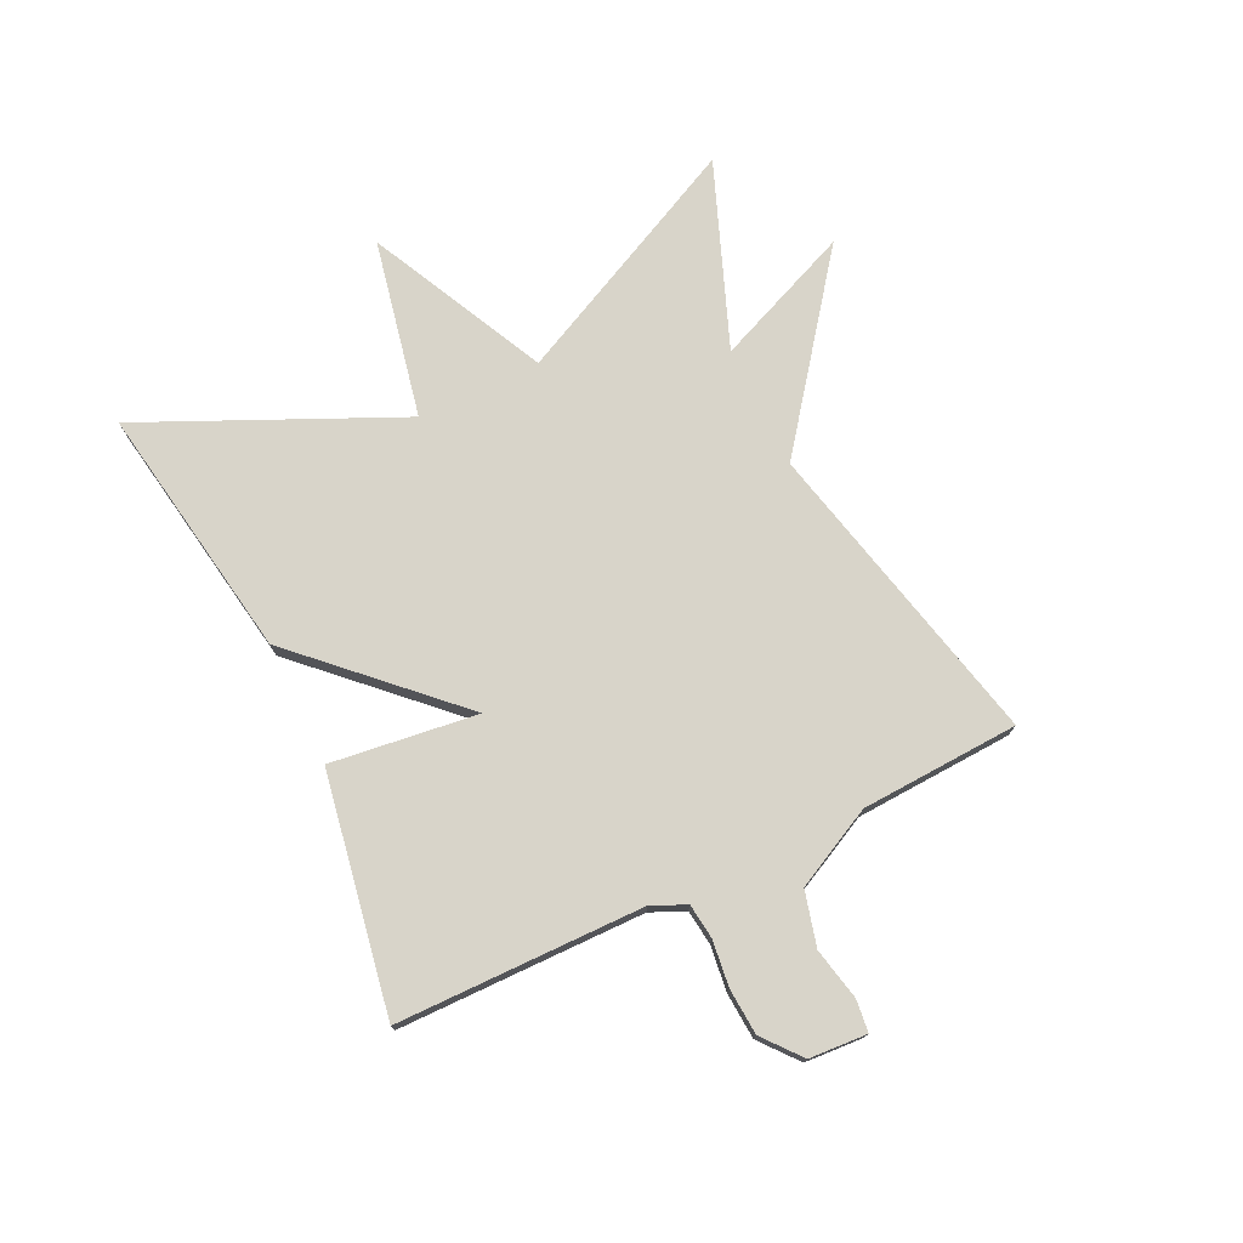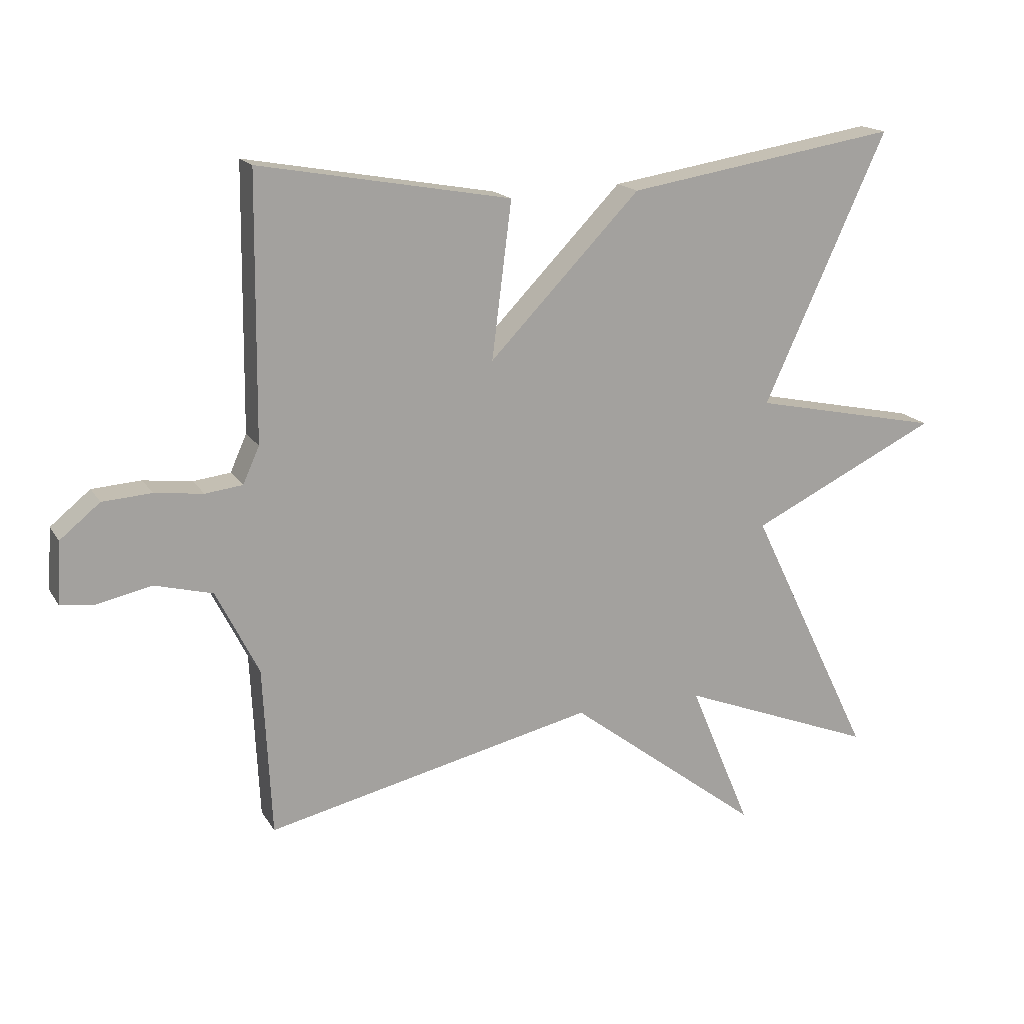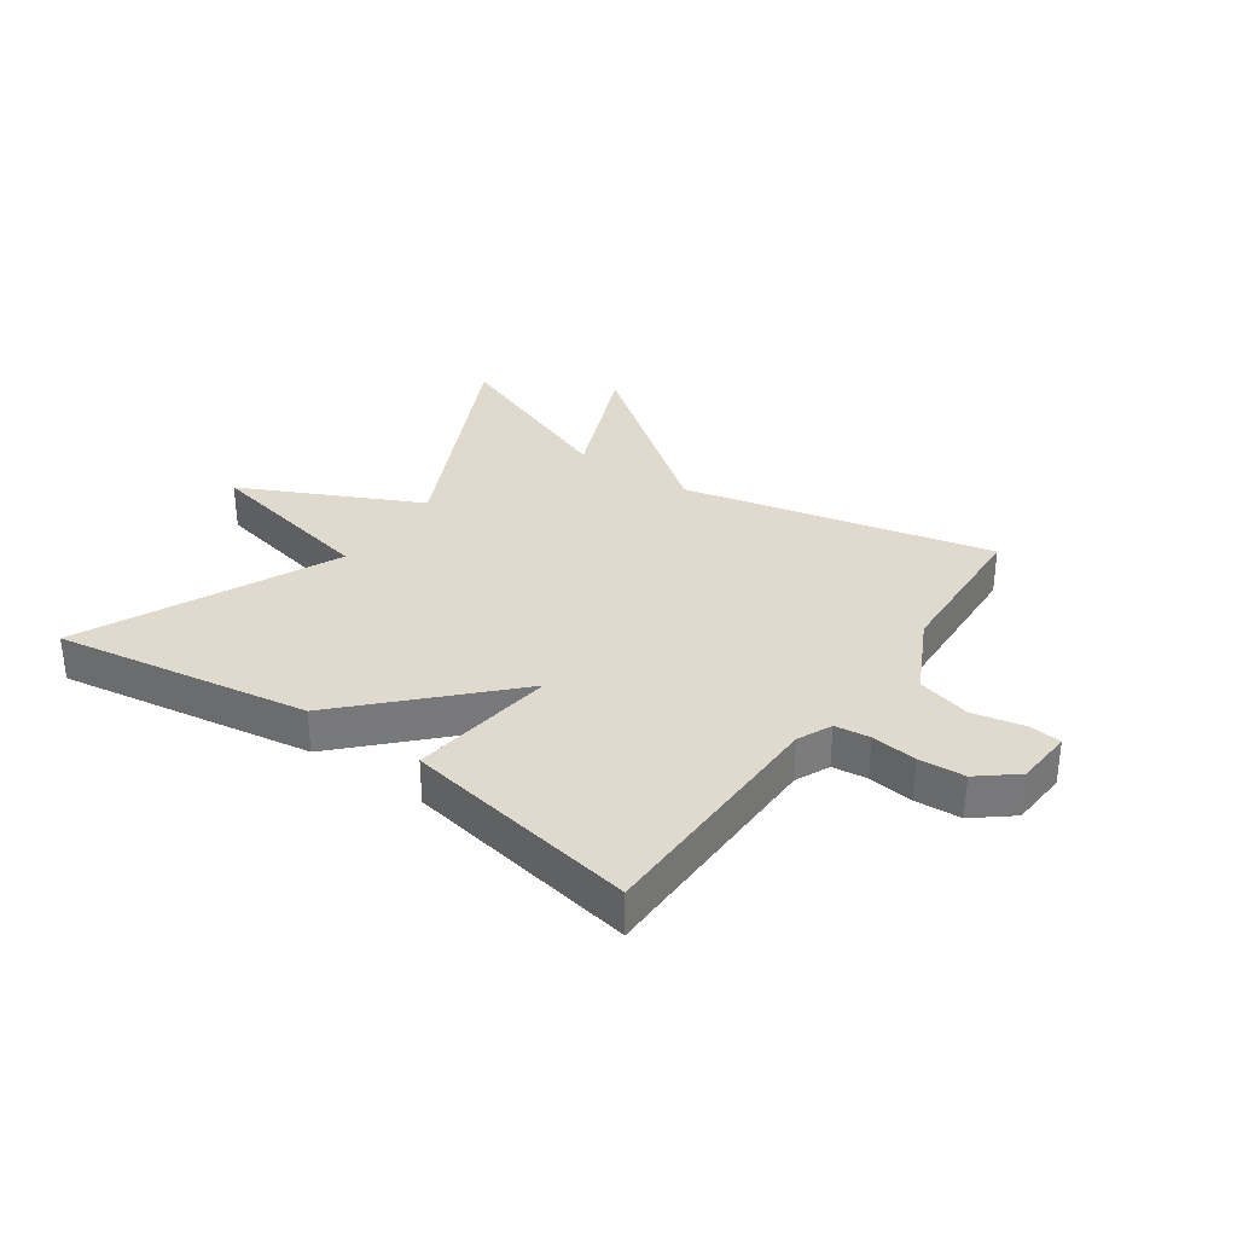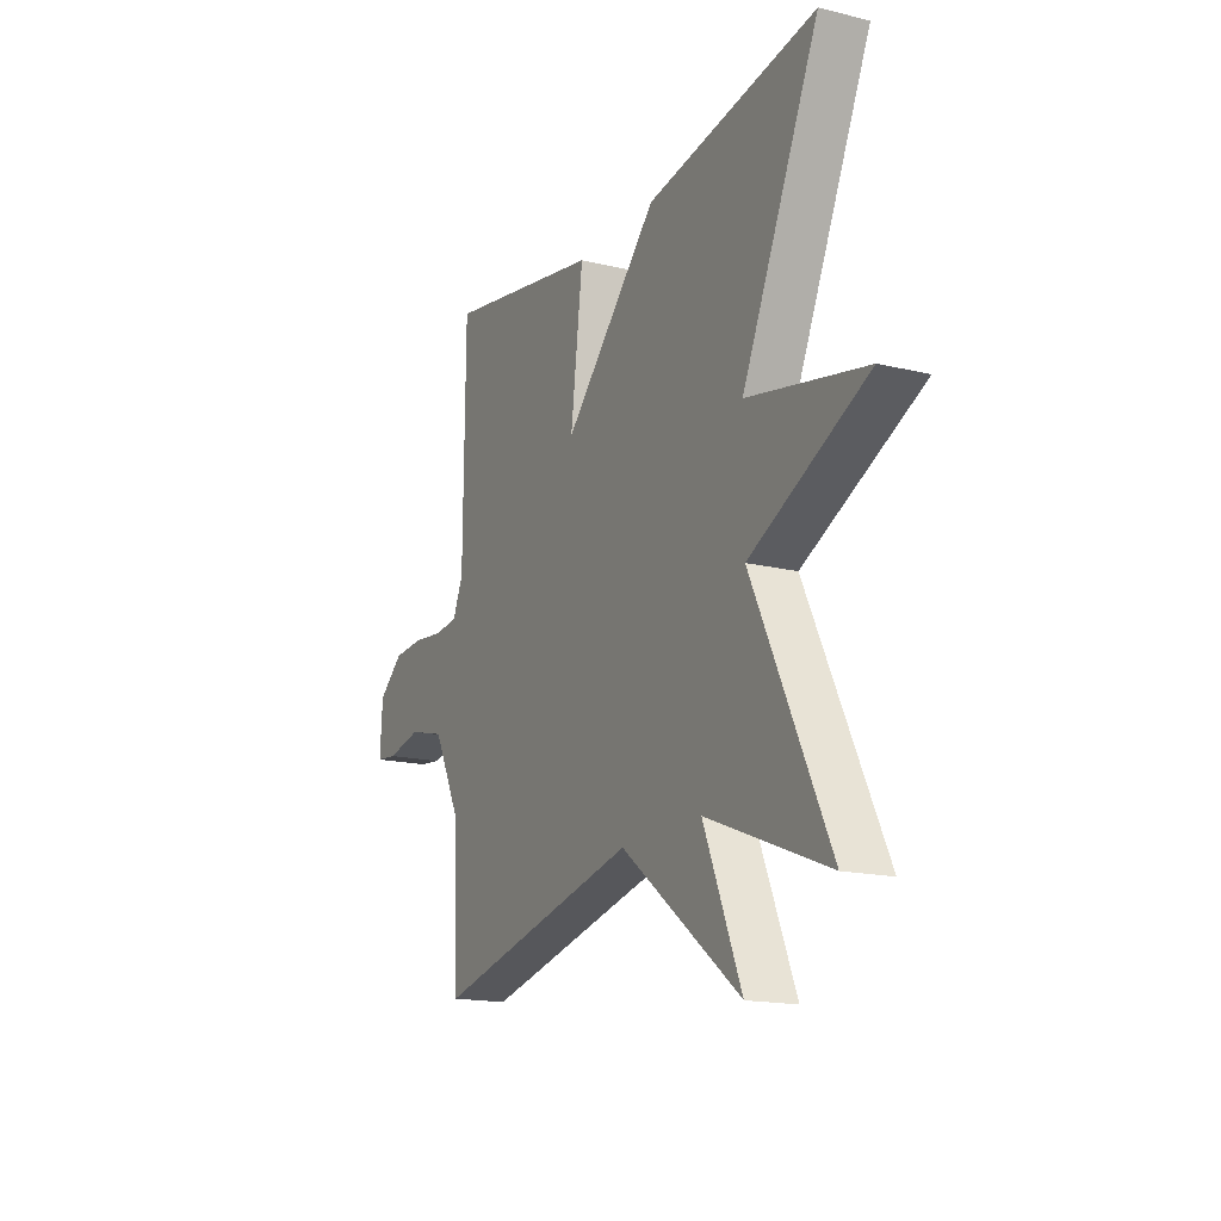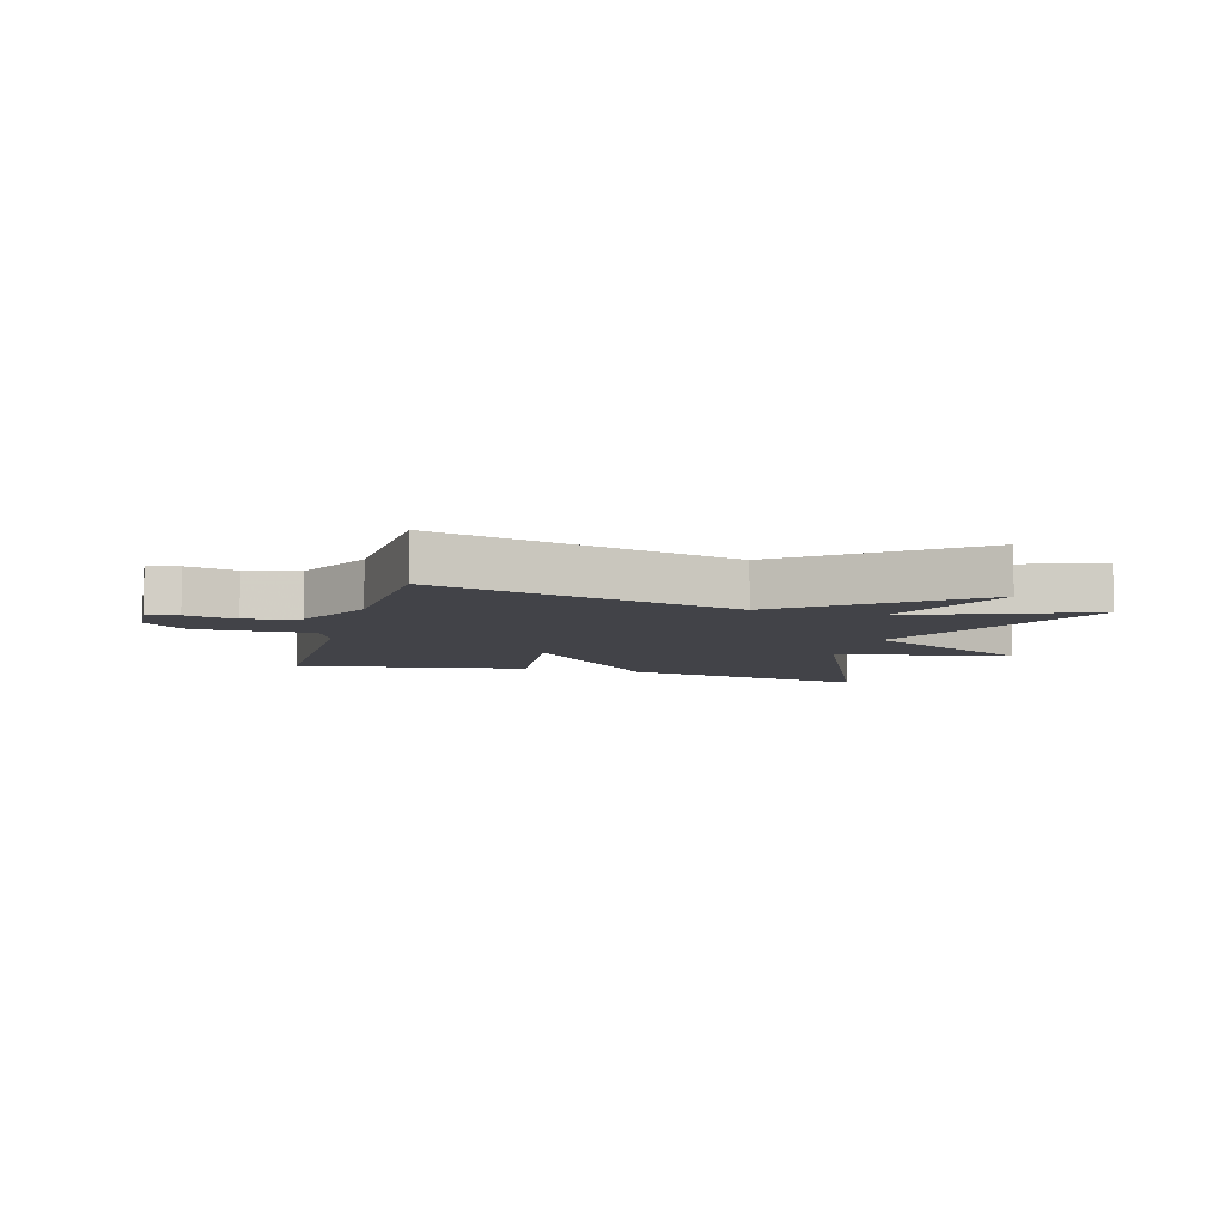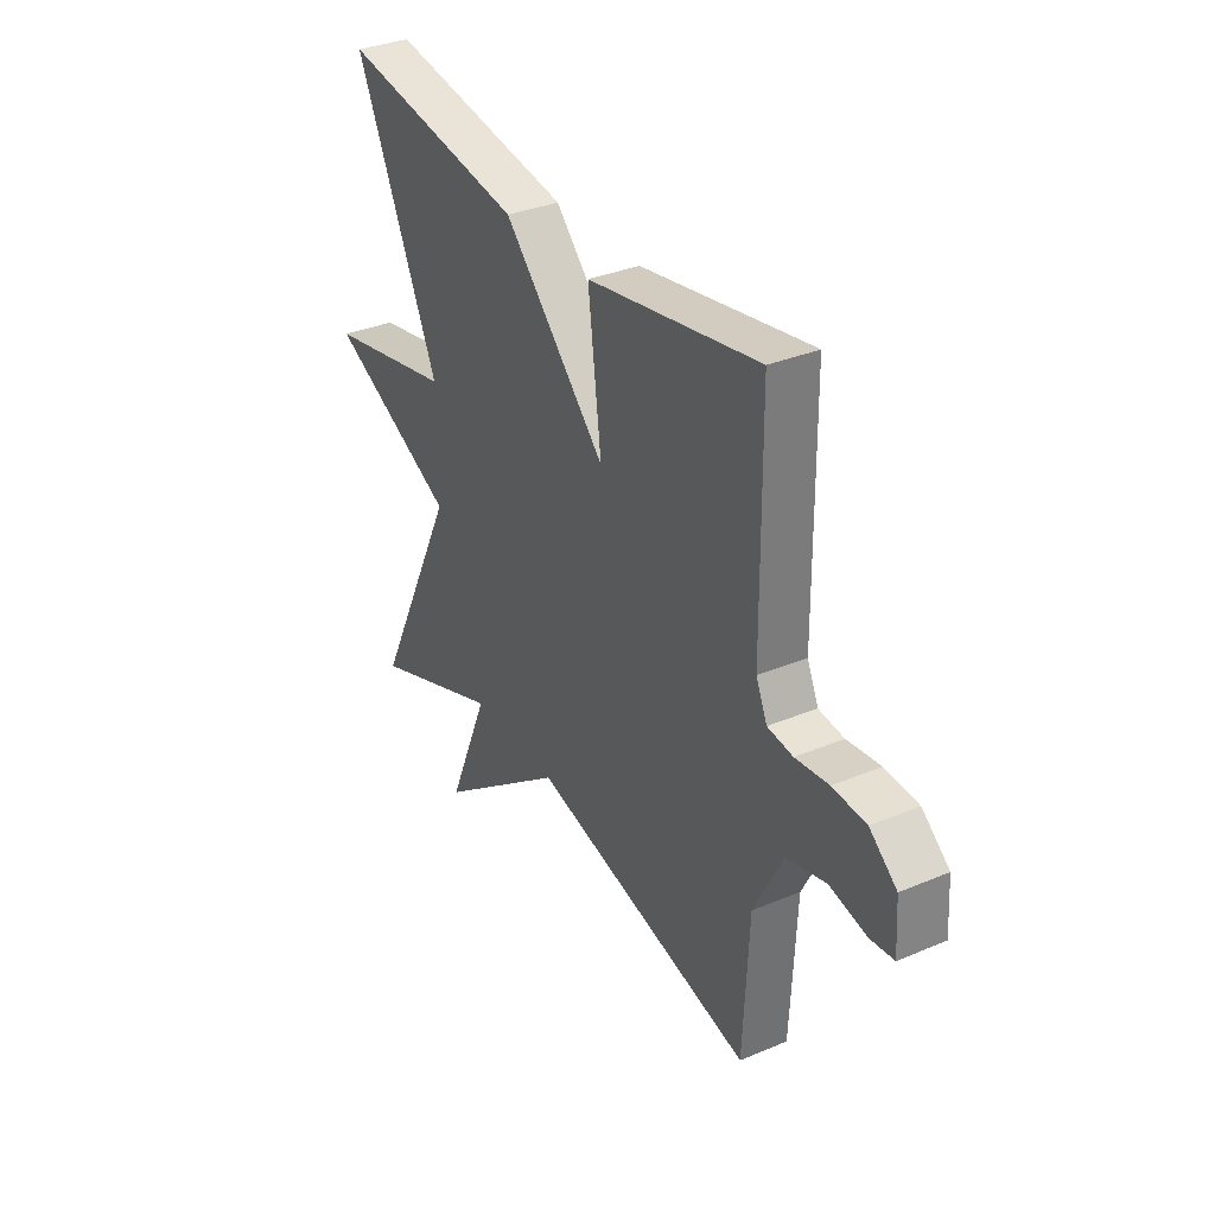
<metadata>
{"format":"obj","ext":"obj","renderer":"f3d","projection":"perspective","resolution":1024,"background":"white","views":[{"elev":75.1,"azim":64.3,"up":"+Y"},{"elev":16.7,"azim":158.4,"up":"+Z"},{"elev":32.8,"azim":35.1,"up":"+Y"},{"elev":-16.6,"azim":-116.5,"up":"+Z"},{"elev":-7.6,"azim":164.0,"up":"+Y"},{"elev":33.9,"azim":60.2,"up":"+Z"}]}
</metadata>
<code>
v -0.5 0.07 -0.5
v -0.312 0.07 -0.112
v -0.6 0.07 0.028
v -0.312 0.07 0.088
v -0.5 0.07 0.5
v -0.084 0.07 0.432
v 0.146 0.07 0.194
v 0.116 0.07 0.432
v 0.5 0.07 0.5
v 0.504 0.07 0.1
v 0.529 0.07 0.044
v 0.586 0.07 0.037
v 0.66 0.07 0.046
v 0.735 0.07 0.041
v 0.796 0.07 -0.009
v 0.802 0.07 -0.103
v 0.75 0.07 -0.109
v 0.666 0.07 -0.091
v 0.578 0.07 -0.114
v 0.513 0.07 -0.243
v 0.5 0.07 -0.5
v -0.002 0.07 -0.384
v -0.295 0.07 -0.607
v -0.202 0.07 -0.384
v -0.5 0 -0.5
v -0.312 0 -0.112
v -0.6 0 0.028
v -0.312 0 0.088
v -0.5 0 0.5
v -0.084 0 0.432
v 0.146 0 0.194
v 0.116 0 0.432
v 0.5 0 0.5
v 0.504 0 0.1
v 0.529 0 0.044
v 0.586 0 0.037
v 0.66 0 0.046
v 0.735 0 0.041
v 0.796 0 -0.009
v 0.802 0 -0.103
v 0.75 0 -0.109
v 0.666 0 -0.091
v 0.578 0 -0.114
v 0.513 0 -0.243
v 0.5 0 -0.5
v -0.002 0 -0.384
v -0.295 0 -0.607
v -0.202 0 -0.384
f 22 23 24
f 20 21 22
f 19 20 22 24
f 16 17 18
f 15 16 18
f 14 15 18
f 13 14 18
f 12 13 18
f 11 12 18 19
f 10 11 19 24
f 7 8 9 10
f 4 5 6 7
f 4 7 10 24
f 2 3 4
f 24 1 2
f 2 4 24
f 48 47 46
f 46 45 44
f 48 46 44 43
f 42 41 40
f 42 40 39
f 42 39 38
f 42 38 37
f 42 37 36
f 43 42 36 35
f 48 43 35 34
f 34 33 32 31
f 31 30 29 28
f 48 34 31 28
f 28 27 26
f 26 25 48
f 48 28 26
f 1 25 26 2
f 2 26 27 3
f 3 27 28 4
f 4 28 29 5
f 5 29 30 6
f 6 30 31 7
f 7 31 32 8
f 8 32 33 9
f 9 33 34 10
f 10 34 35 11
f 11 35 36 12
f 12 36 37 13
f 13 37 38 14
f 14 38 39 15
f 15 39 40 16
f 16 40 41 17
f 17 41 42 18
f 18 42 43 19
f 19 43 44 20
f 20 44 45 21
f 21 45 46 22
f 22 46 47 23
f 23 47 48 24
f 24 48 25 1

</code>
